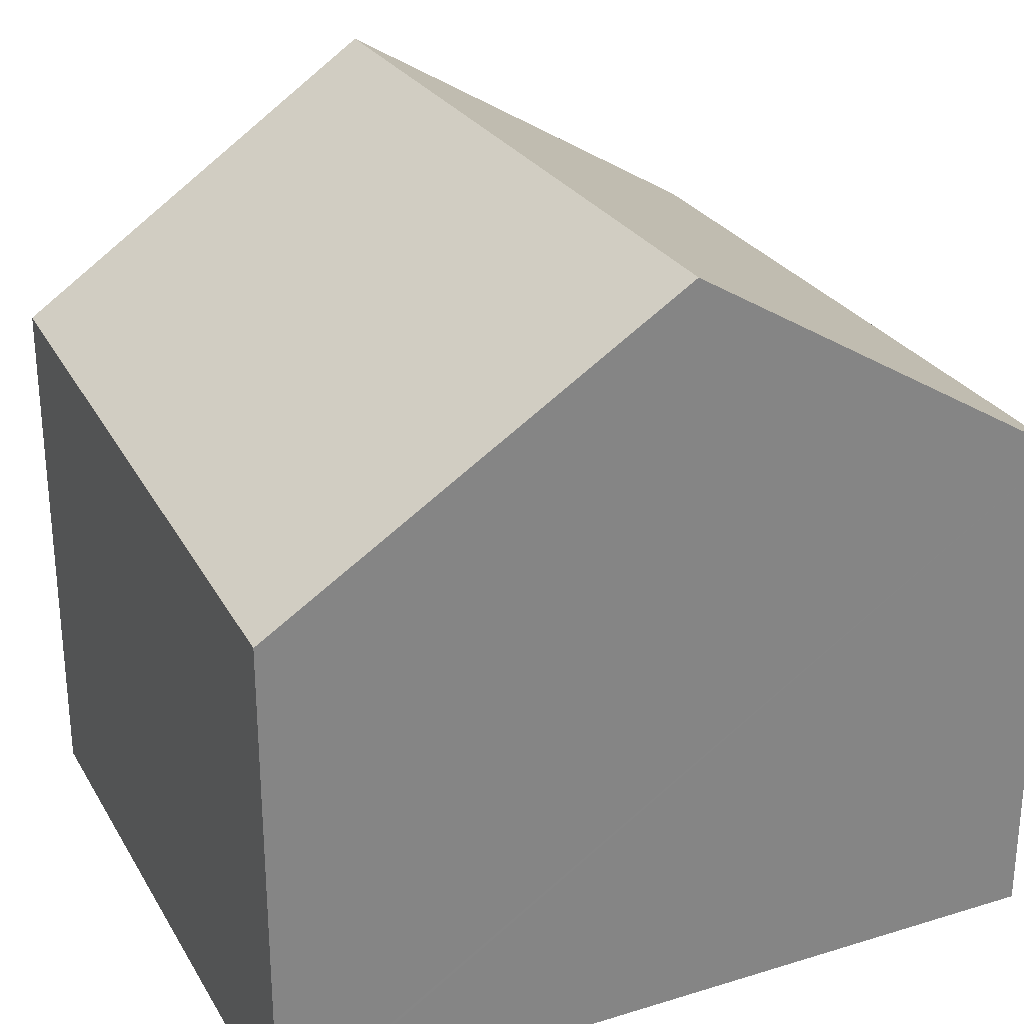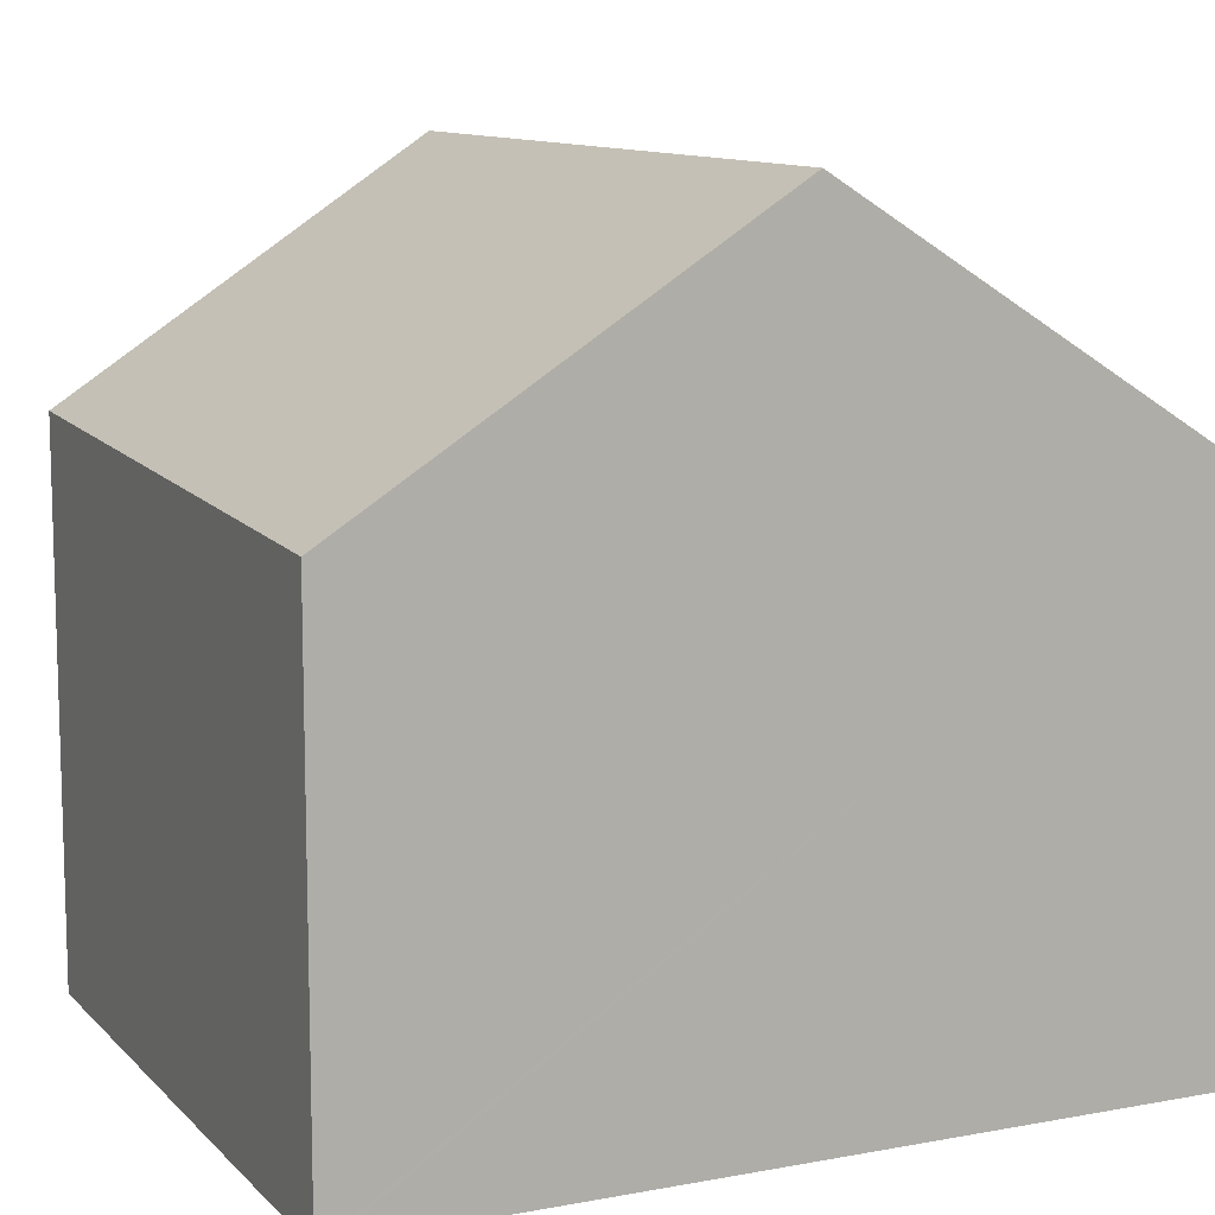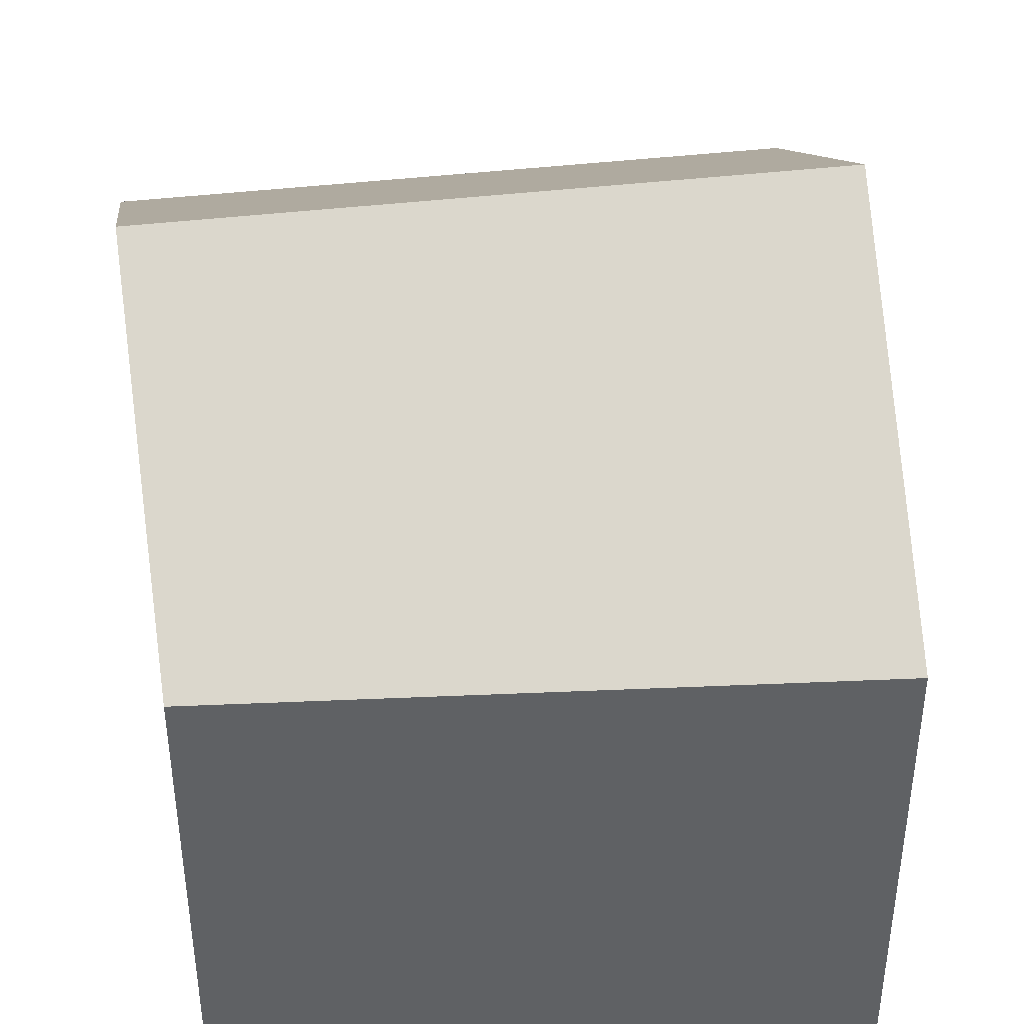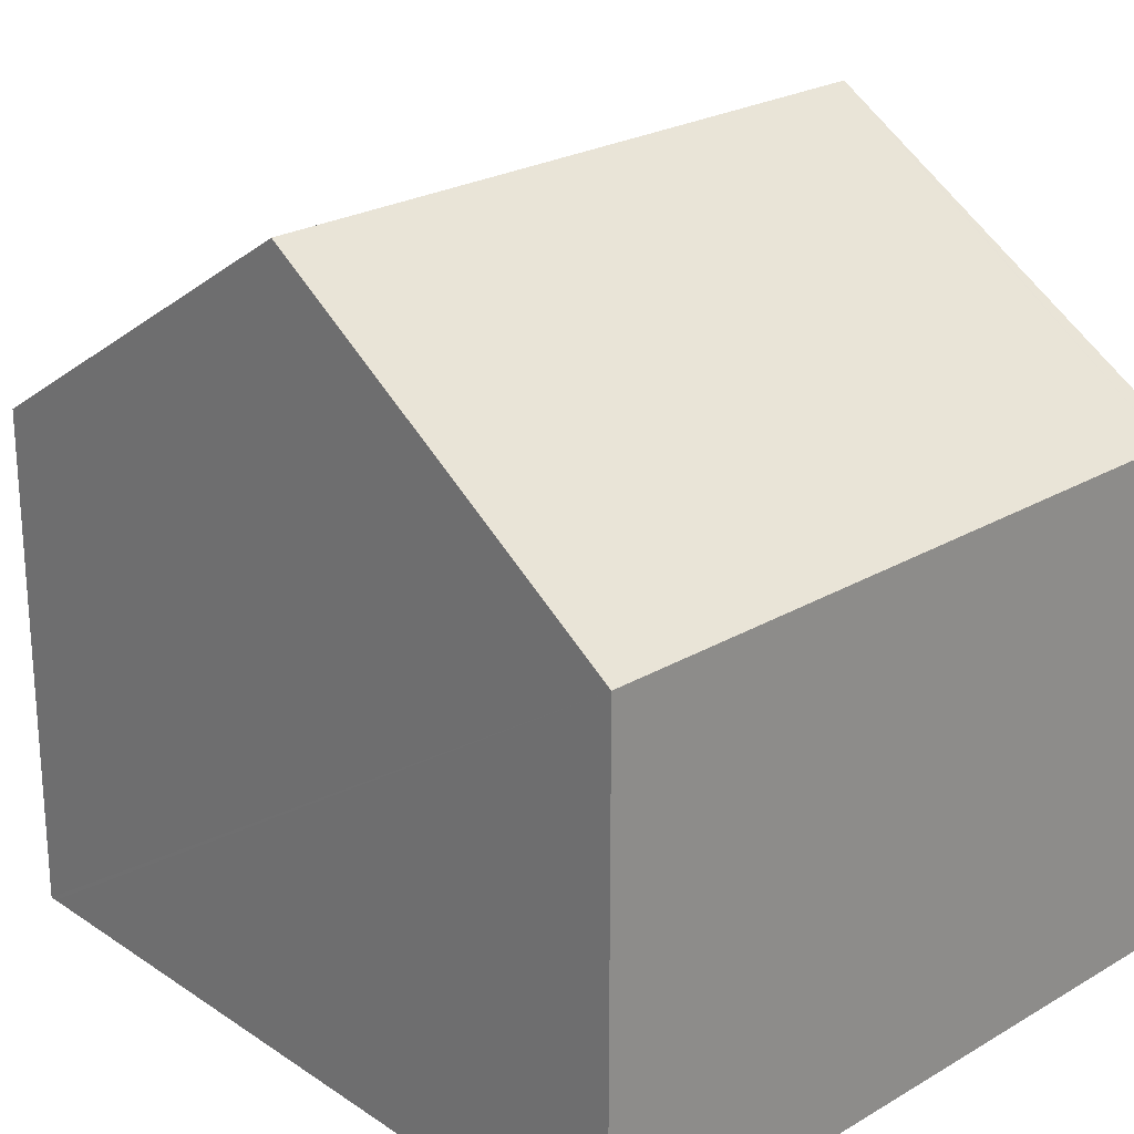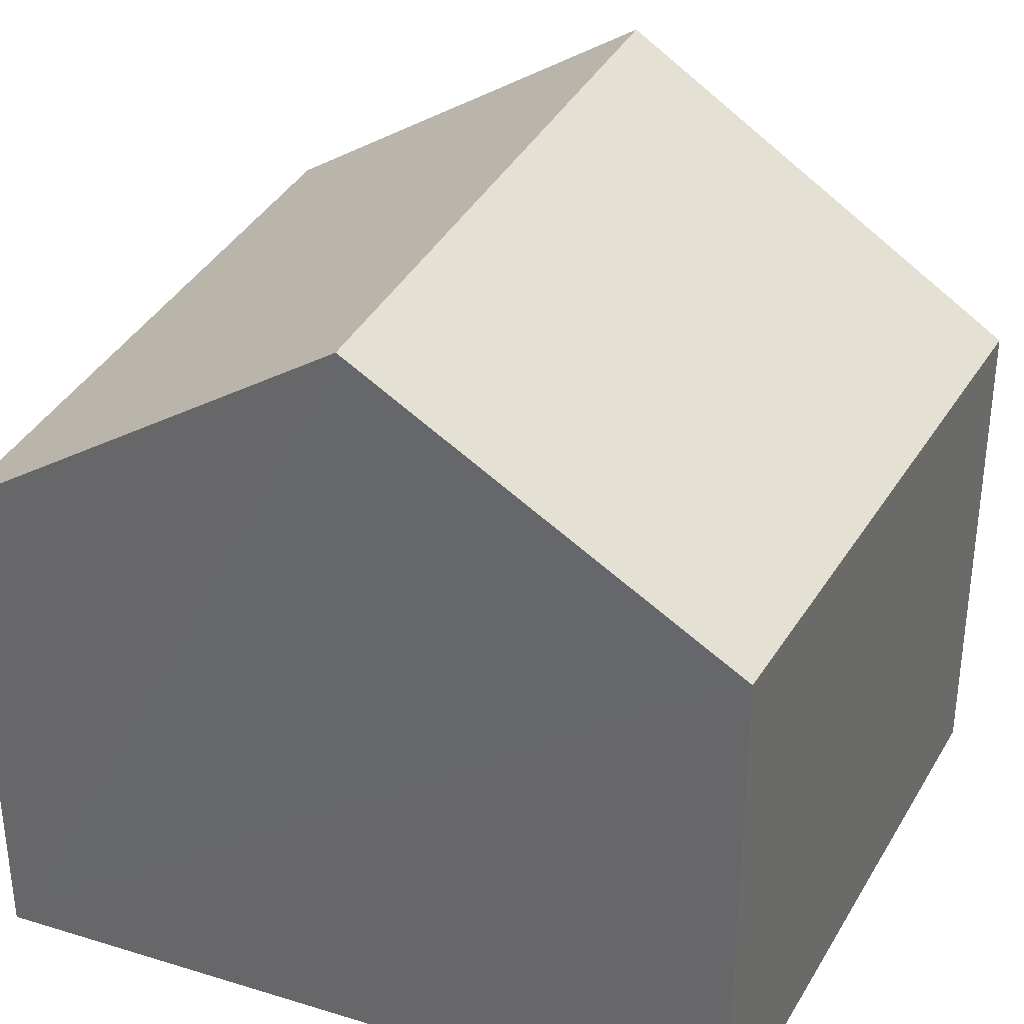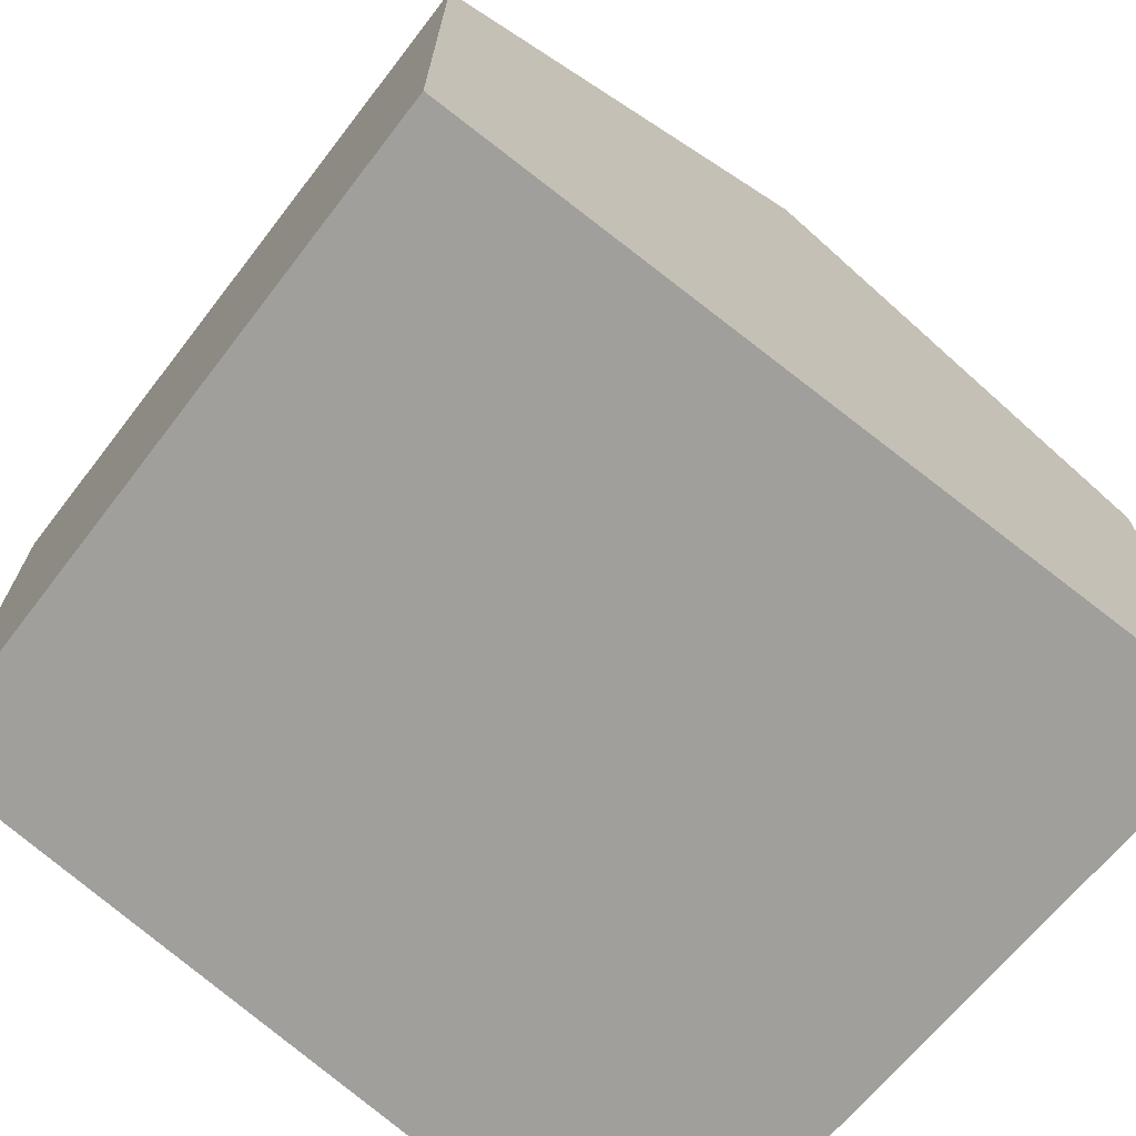
<metadata>
{"format":"obj","ext":"obj","renderer":"f3d","projection":"perspective","resolution":1024,"background":"white","views":[{"elev":28.9,"azim":-124.3,"up":"+Y"},{"elev":11.0,"azim":-124.5,"up":"+Y"},{"elev":41.9,"azim":165.3,"up":"+Y"},{"elev":23.8,"azim":-51.2,"up":"+Y"},{"elev":34.6,"azim":106.7,"up":"+Y"},{"elev":-71.2,"azim":-137.3,"up":"+Y"}]}
</metadata>
<code>
v  1.845 7.305 -11.15
v  3.769 7.305 -10.93
v  1.863 7.237 -11.26
v  11.11 7.567 -9.671
v  0.915 10.91 -5.527
v  10.8 9.531 -6.58
v  10.59 10.91 -4.416
v  9.728 7.368 1.118
v  0 7.368 4.512e-16
v  10.49 10.33 -3.512
v  10.03 7.368 1.152
v  10.03 -7.054e-17 1.152
v  10.49 2.15e-16 -3.512
v  11.11 5.922e-16 -9.671
v  10.8 4.029e-16 -6.58
v  10.59 2.704e-16 -4.416
v  3.769 6.694e-16 -10.93
v  1.863 6.894e-16 -11.26
v  1.845 6.829e-16 -11.15
v  0.915 3.384e-16 -5.527
v  0 0 0
v  9.728 -6.846e-17 1.118
g defaultobject
f 1 2 3
f 2 1 4
f 4 1 5
f 4 5 6
f 6 5 7
f 8 5 9
f 5 8 7
f 7 8 10
f 10 8 11
f 12 10 11
f 10 12 7
f 7 12 6
f 6 12 4
f 4 12 13
f 4 13 14
f 14 13 15
f 15 13 16
f 14 2 4
f 2 14 17
f 2 17 3
f 3 17 18
f 18 1 3
f 1 18 5
f 5 18 9
f 9 18 19
f 9 19 20
f 9 20 21
f 8 12 11
f 12 8 9
f 12 9 22
f 22 9 21
f 17 19 18
f 19 17 20
f 20 17 14
f 20 14 21
f 21 14 22
f 22 14 15
f 22 15 13
f 22 13 12

</code>
